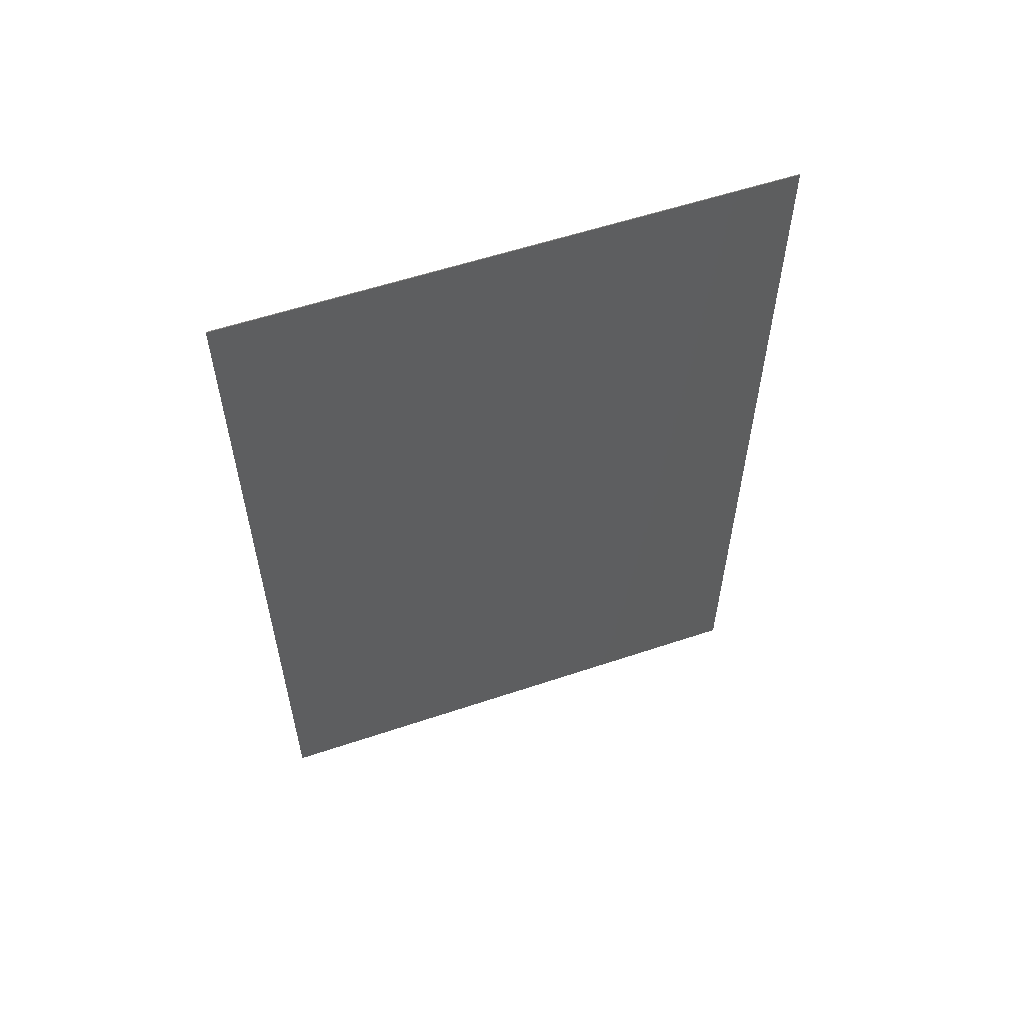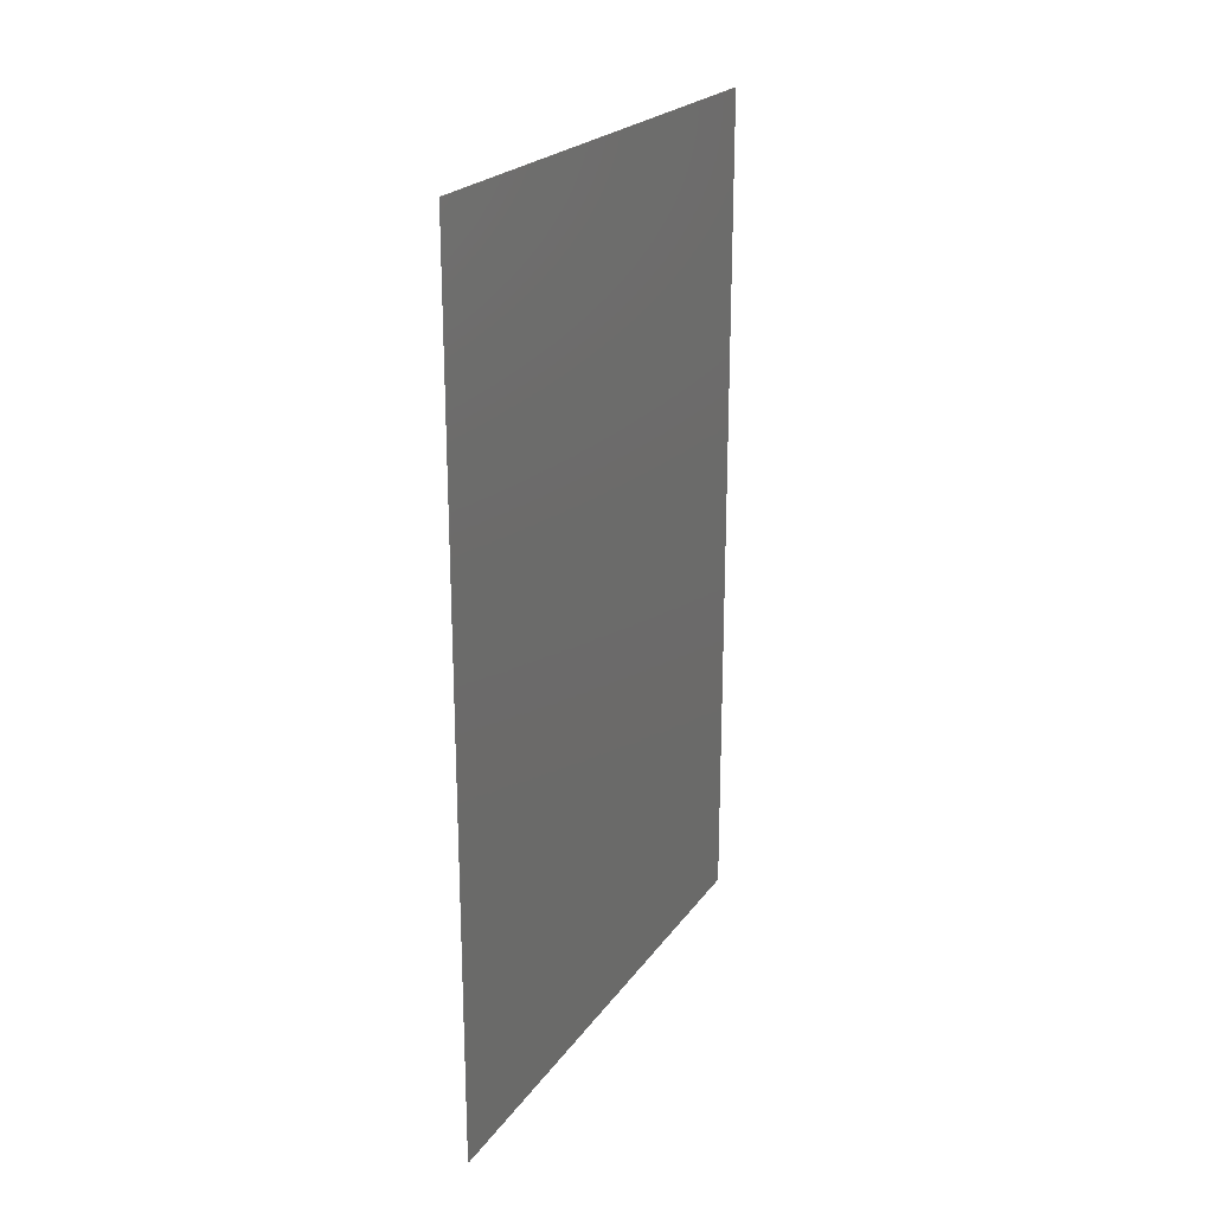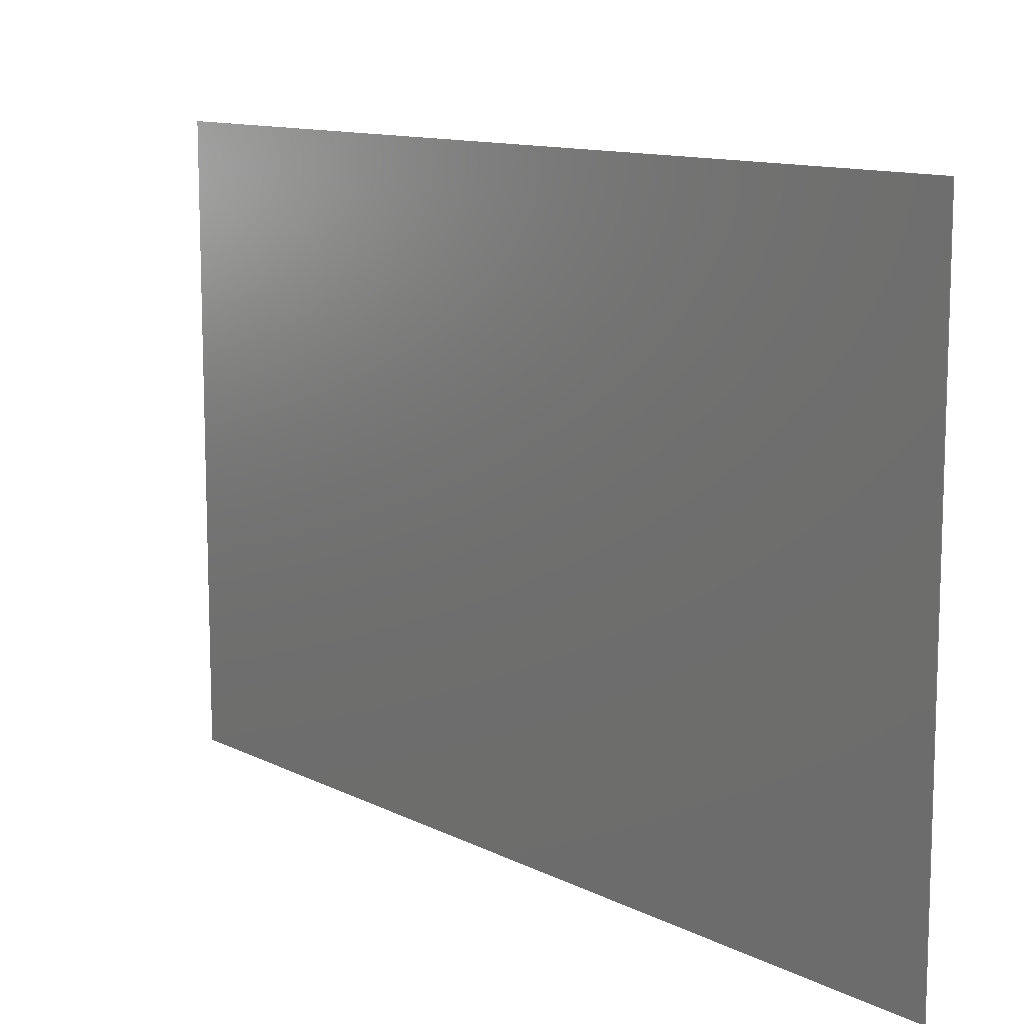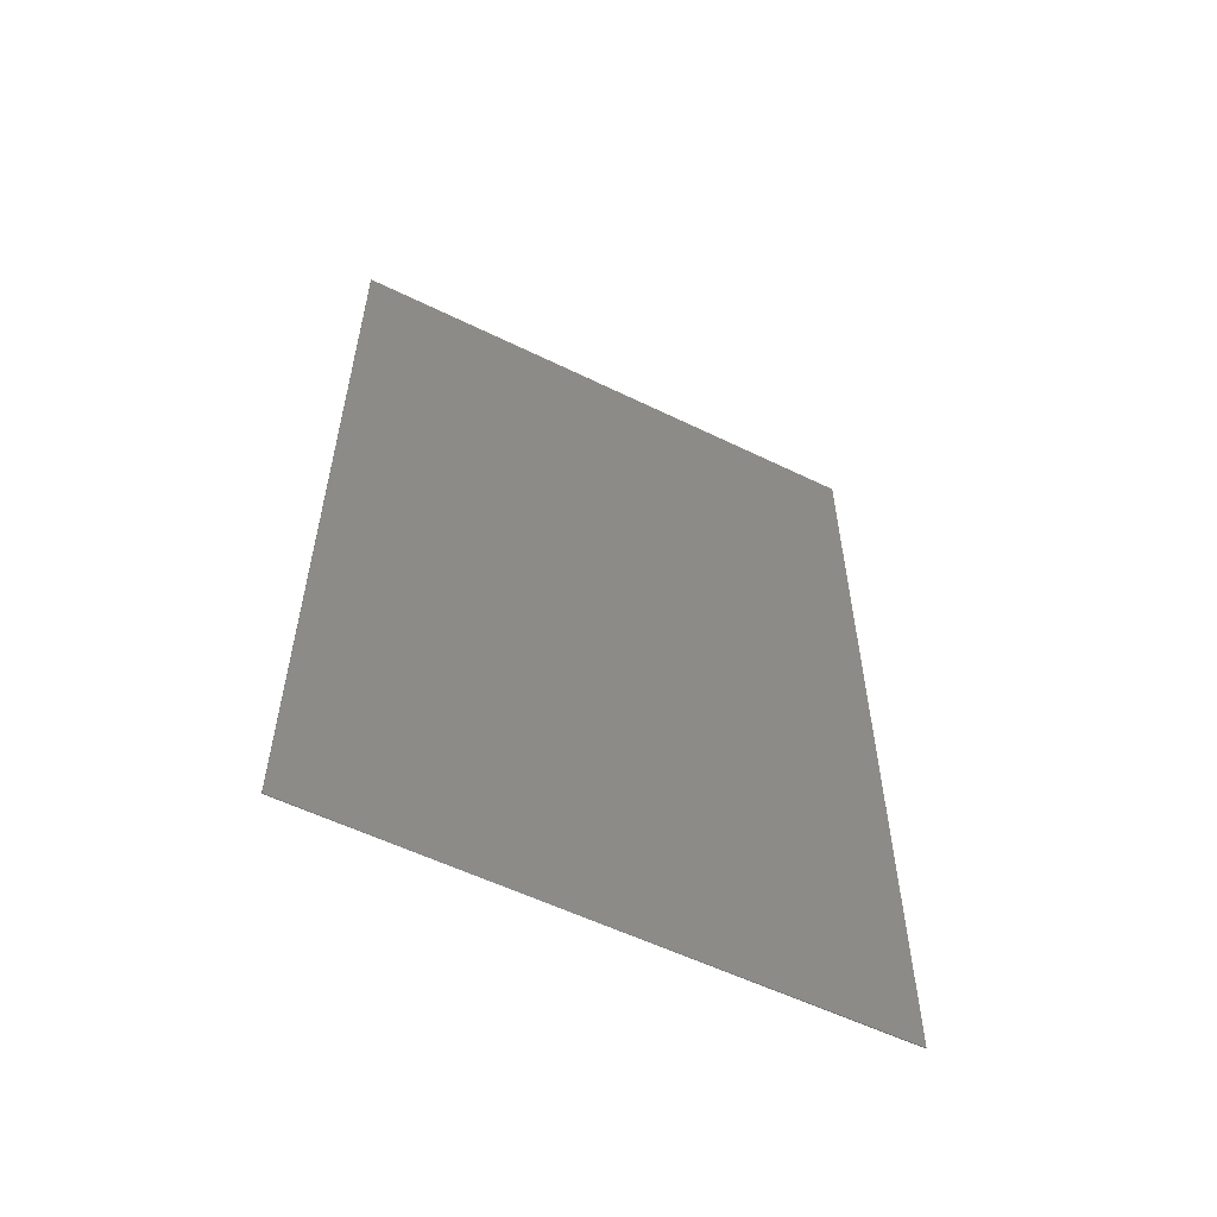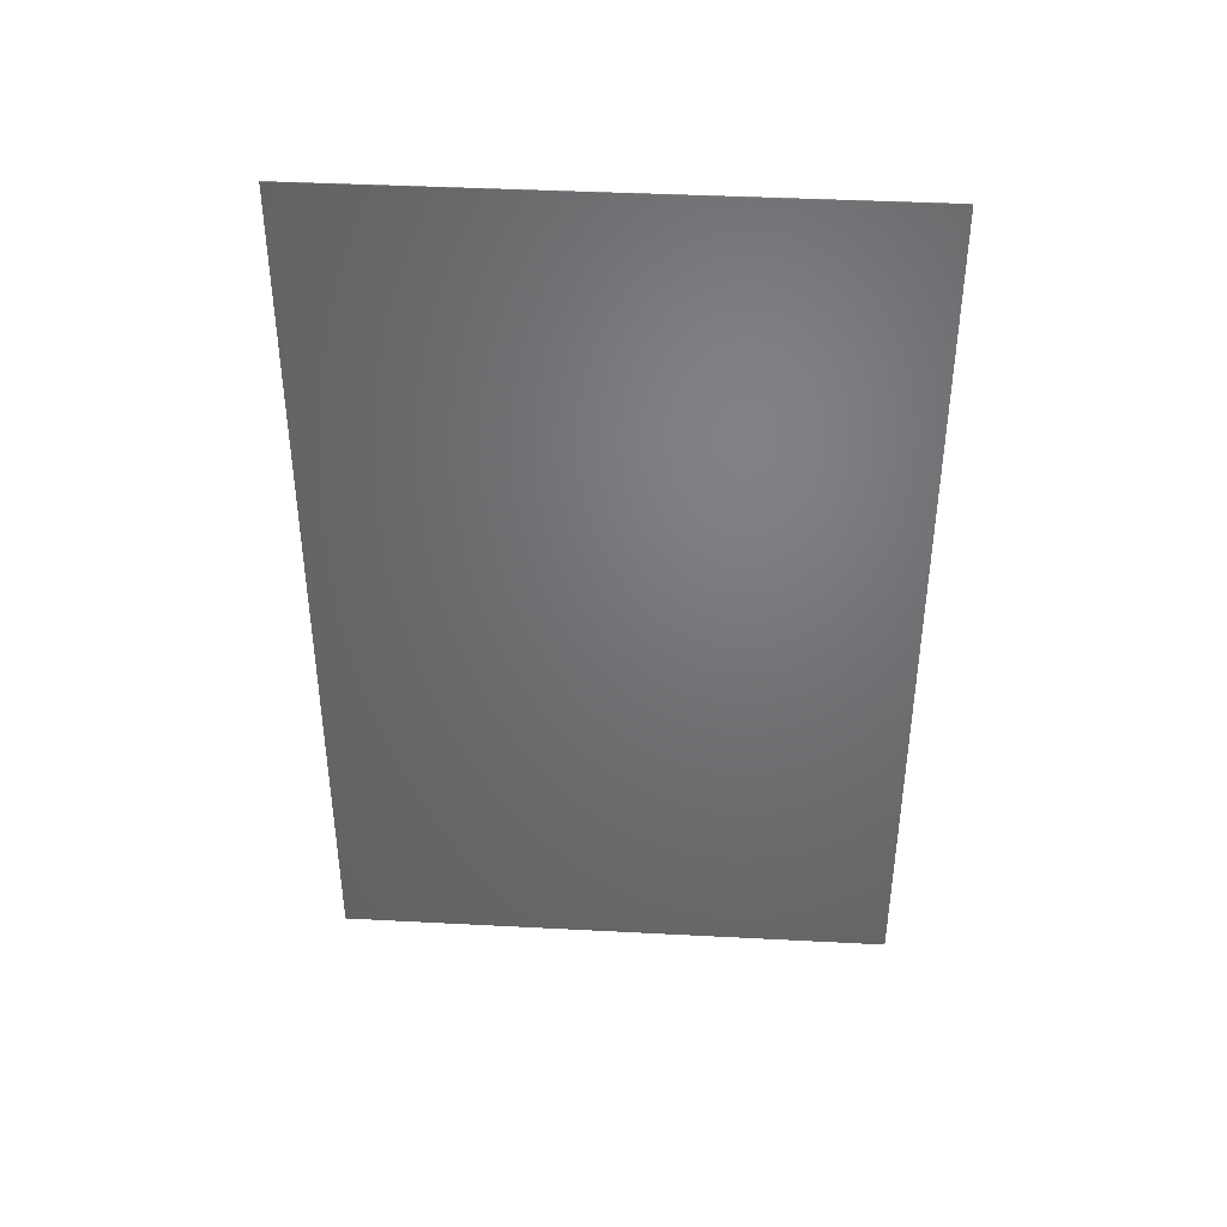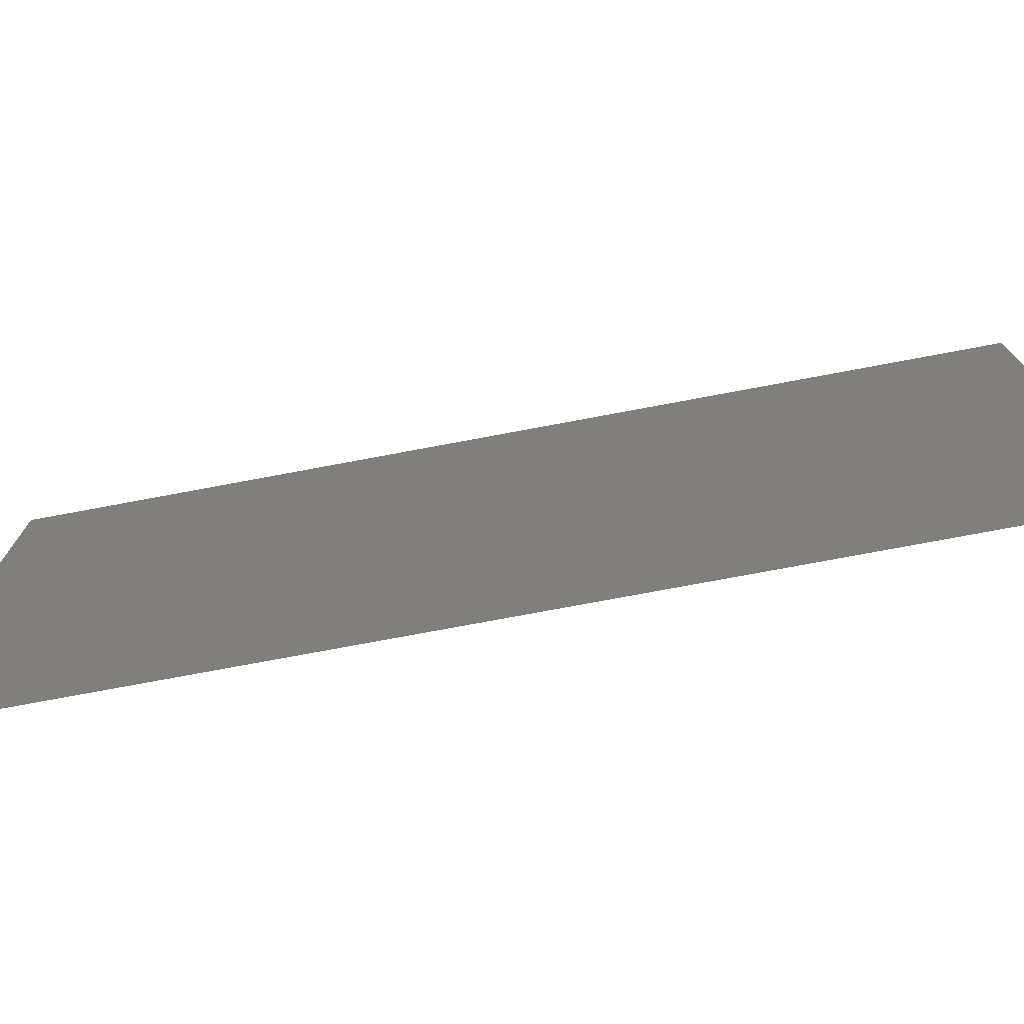
<metadata>
{"format":"stl","ext":"stl","renderer":"f3d","projection":"perspective","resolution":1024,"background":"white","views":[{"elev":57.3,"azim":-109.2,"up":"+Z"},{"elev":22.5,"azim":26.0,"up":"+Z"},{"elev":11.5,"azim":-39.5,"up":"+Y"},{"elev":-56.3,"azim":-117.1,"up":"+Z"},{"elev":40.1,"azim":93.7,"up":"+Z"},{"elev":-75.7,"azim":-79.4,"up":"+Y"}]}
</metadata>
<code>
# stl→obj: 8 verts, 12 faces
v 0.3732 -0.5176 0.4857
v 0.3732 -0.5176 -0.5333
v 0.3742 -0.5176 -0.5333
v 0.3742 -0.5176 0.4857
v 0.3732 0.1451 -0.5333
v 0.3742 0.1451 -0.5333
v 0.3732 0.1451 0.4857
v 0.3742 0.1451 0.4857
f 1 2 3
f 1 3 4
f 5 6 3
f 5 3 2
f 5 2 1
f 5 1 7
f 8 4 3
f 8 3 6
f 8 6 5
f 8 5 7
f 8 7 1
f 8 1 4

</code>
